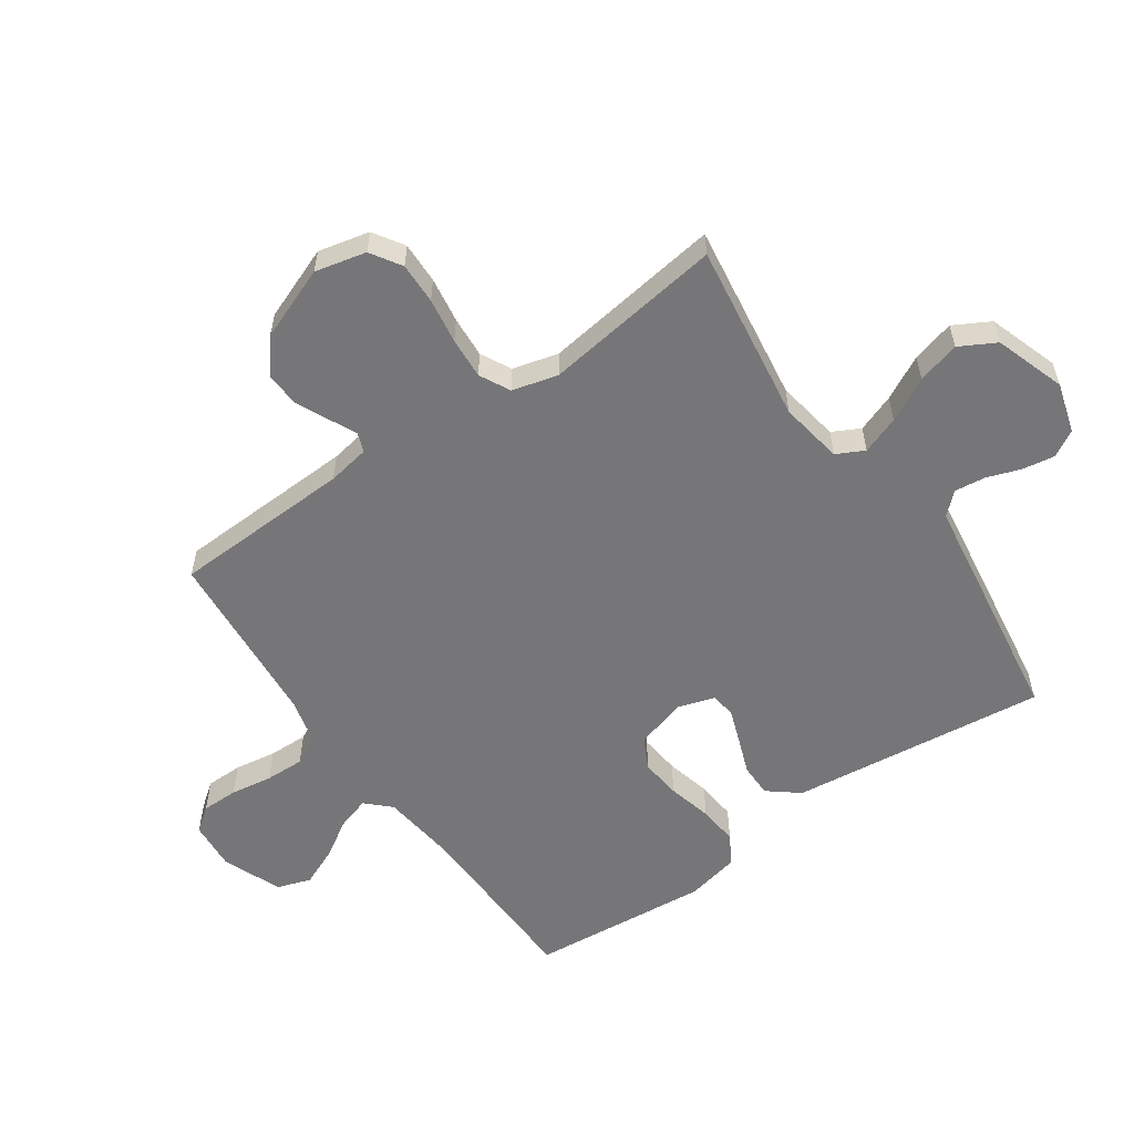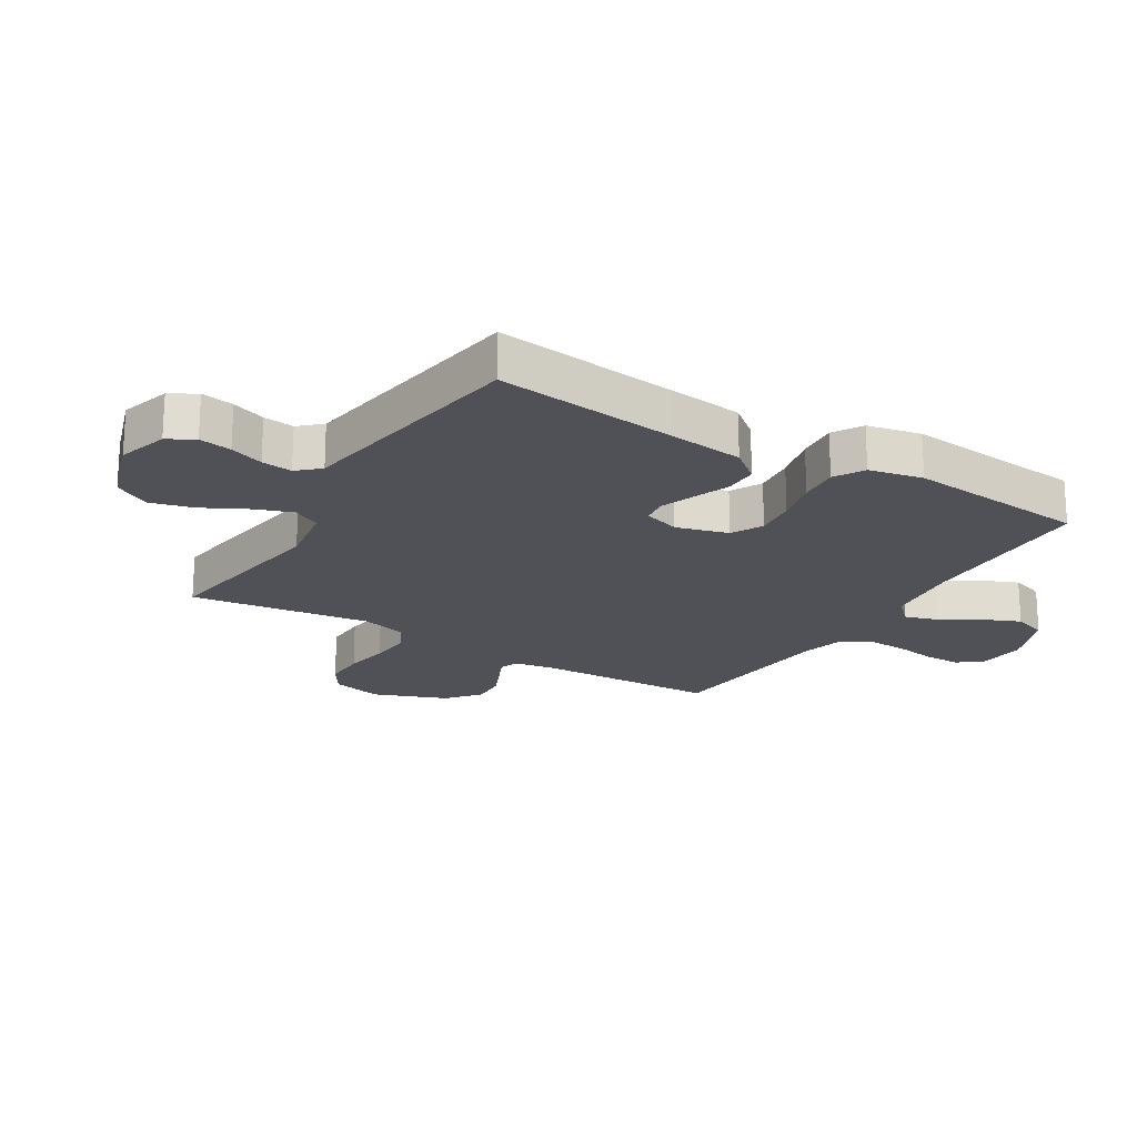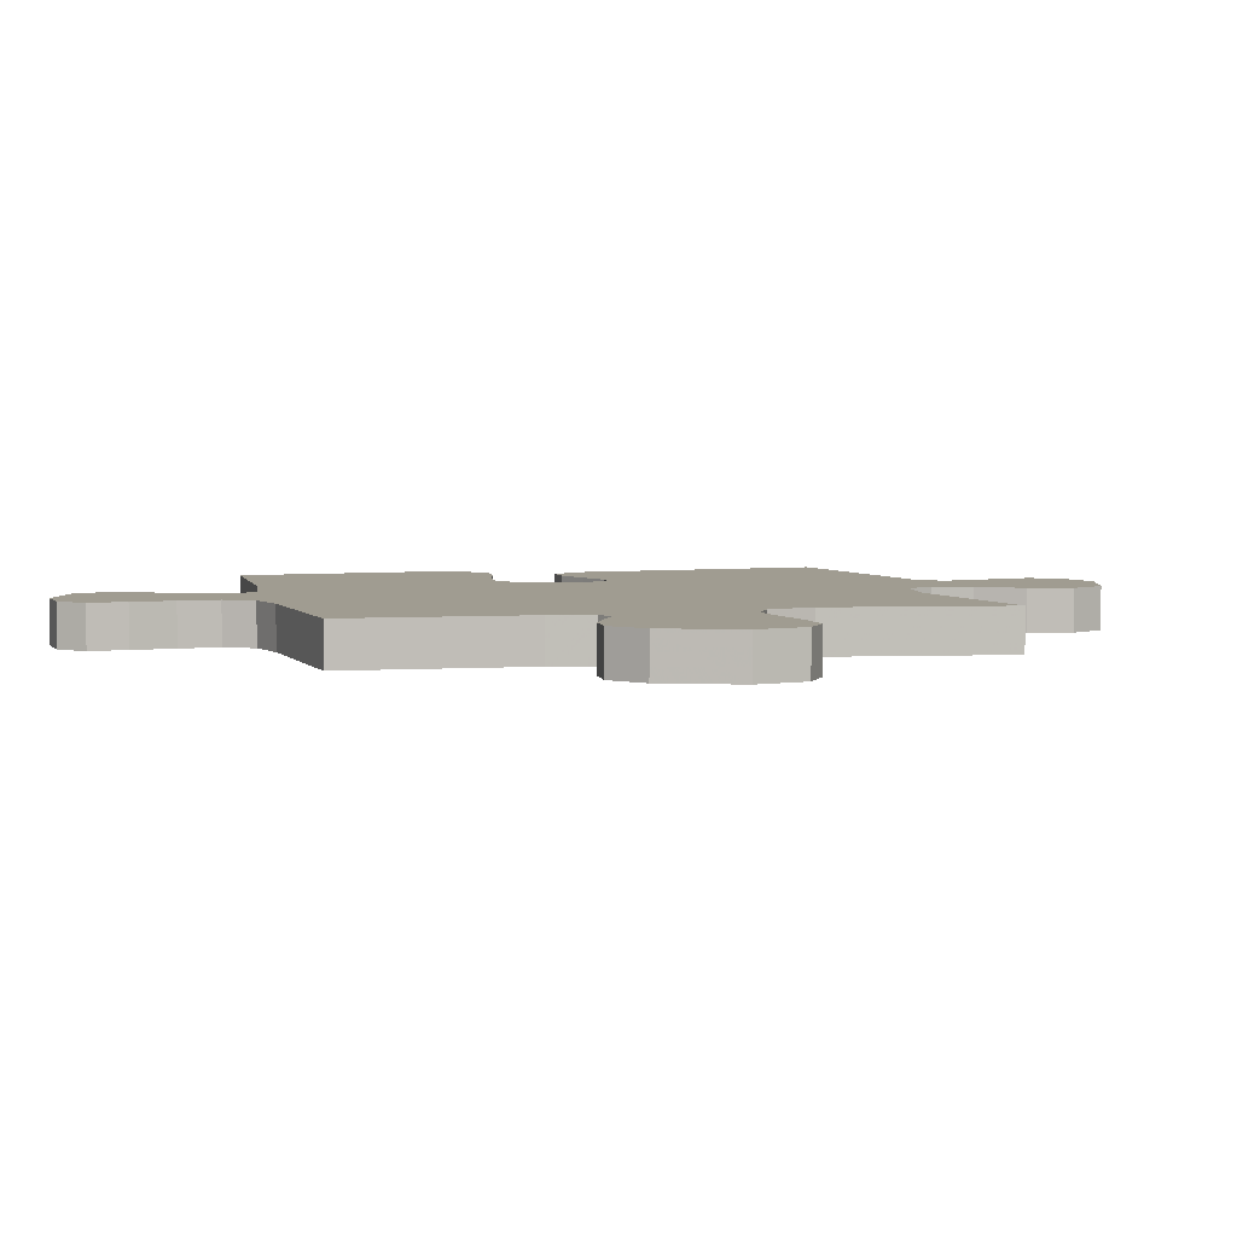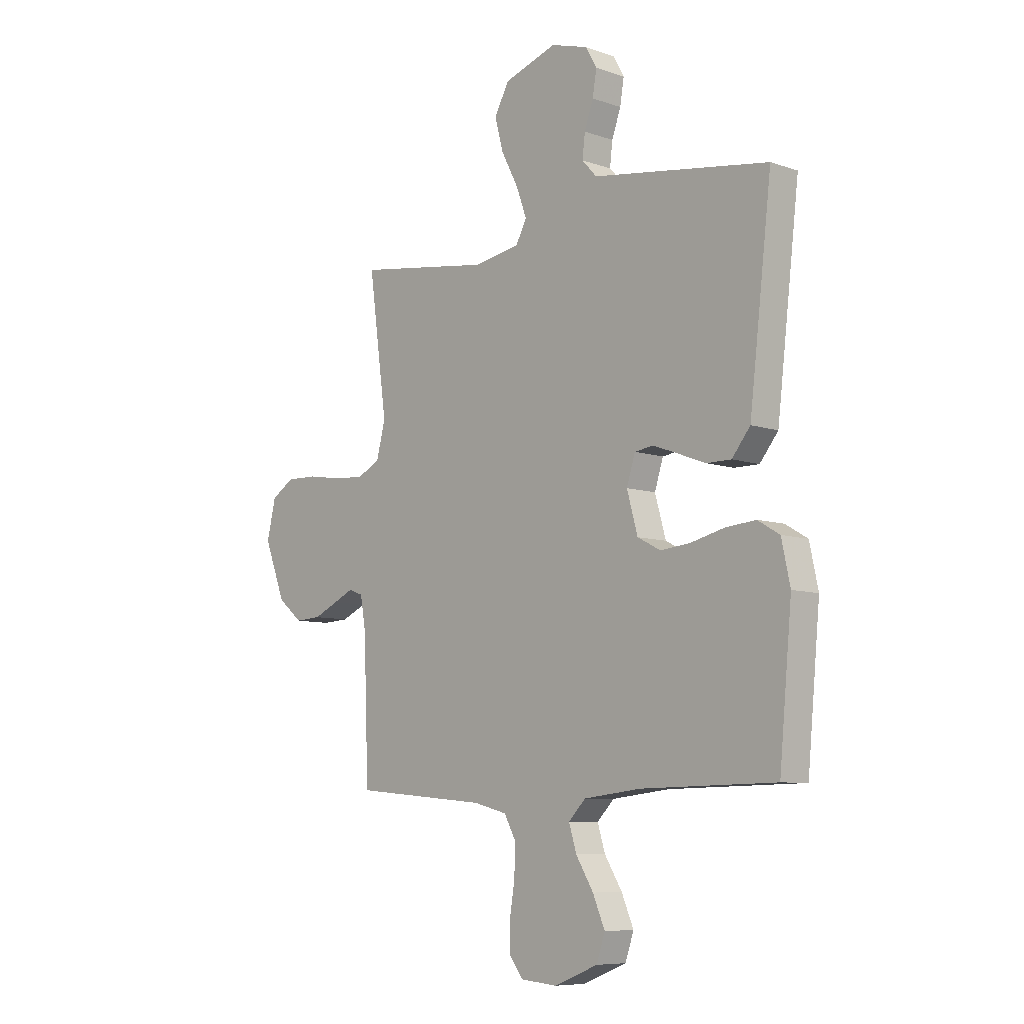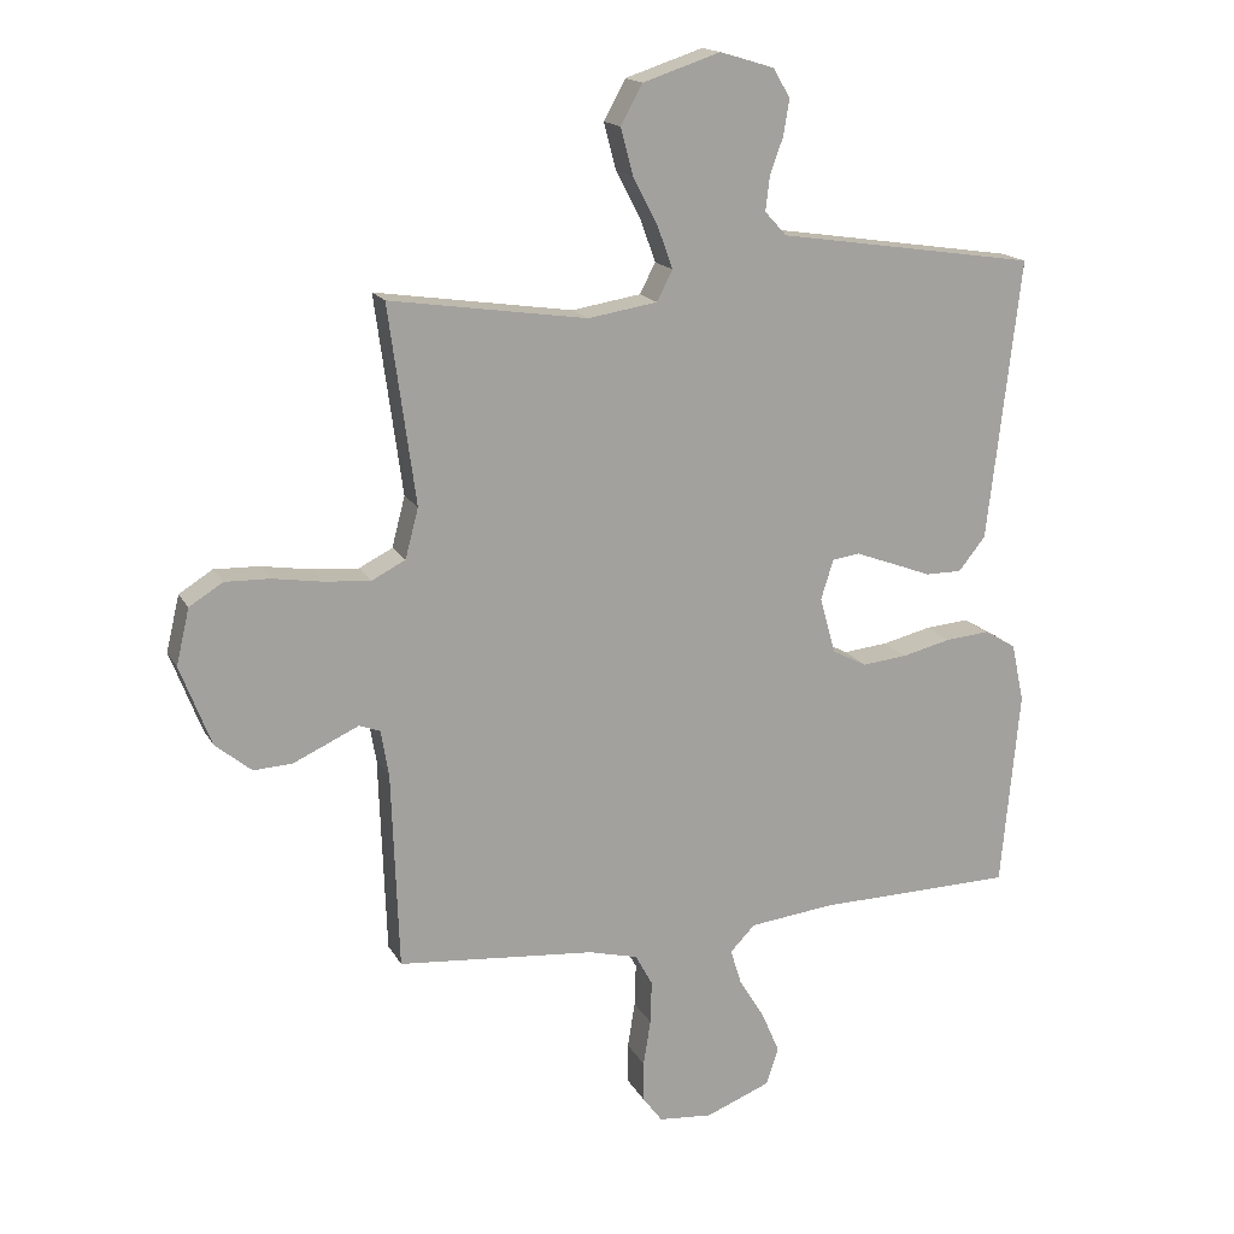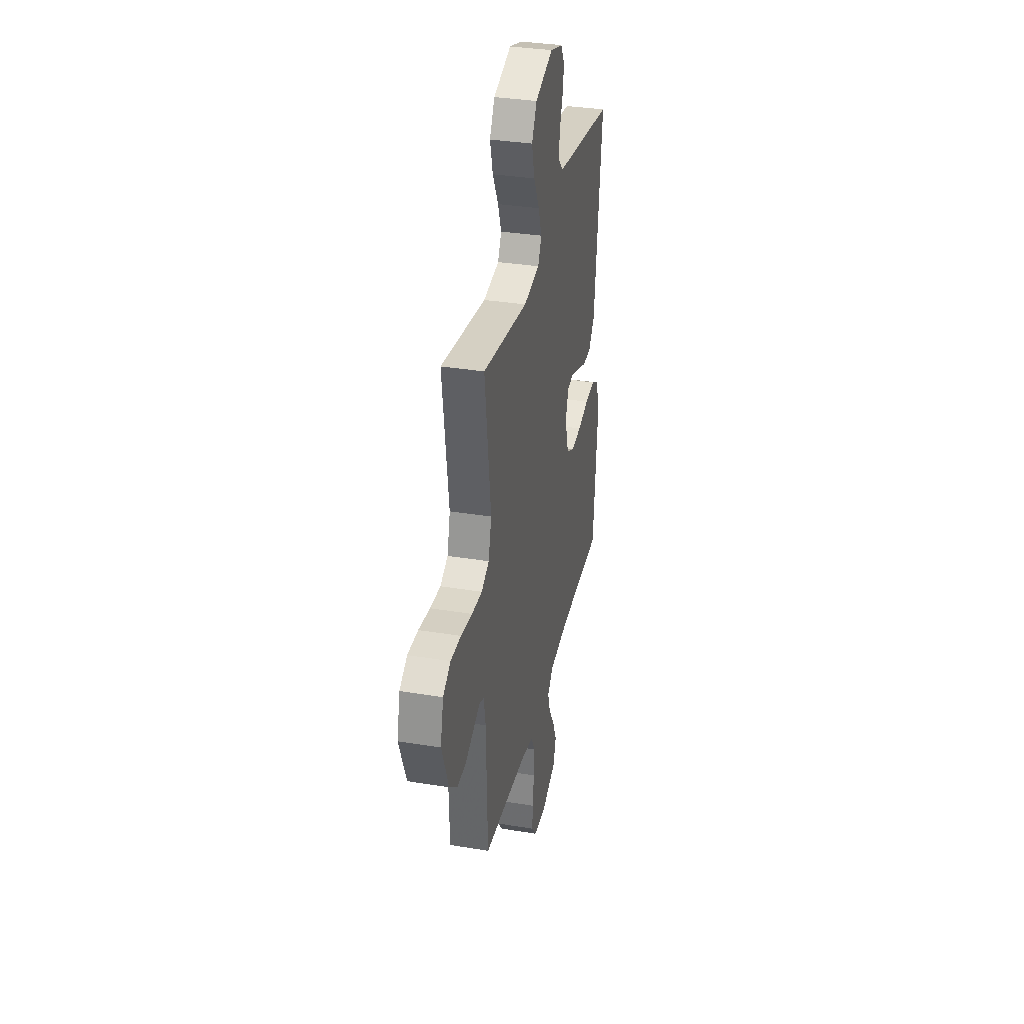
<metadata>
{"format":"obj","ext":"obj","renderer":"f3d","projection":"perspective","resolution":1024,"background":"white","views":[{"elev":-56.9,"azim":-55.0,"up":"+Y"},{"elev":-20.4,"azim":58.5,"up":"+Y"},{"elev":4.3,"azim":-104.1,"up":"+Y"},{"elev":-7.9,"azim":46.3,"up":"+Z"},{"elev":16.5,"azim":-20.2,"up":"+Z"},{"elev":34.2,"azim":-77.5,"up":"+Z"}]}
</metadata>
<code>
v 0.5 0.07 0.5
v 0.465 0.07 0.2
v 0.45 0.07 0.073
v 0.409 0.07 0.022
v 0.354 0.07 0.022
v 0.293 0.07 0.045
v 0.236 0.07 0.066
v 0.194 0.07 0.06
v 0.175 0.07 0
v 0.199 0.07 -0.086
v 0.251 0.07 -0.113
v 0.319 0.07 -0.106
v 0.393 0.07 -0.088
v 0.46 0.07 -0.082
v 0.509 0.07 -0.111
v 0.528 0.07 -0.2
v 0.5 0.07 -0.5
v 0.2 0.07 -0.506
v 0.072 0.07 -0.521
v 0.034 0.07 -0.56
v 0.051 0.07 -0.615
v 0.09 0.07 -0.678
v 0.117 0.07 -0.741
v 0.098 0.07 -0.797
v 0 0.07 -0.836
v -0.082 0.07 -0.829
v -0.112 0.07 -0.789
v -0.112 0.07 -0.728
v -0.101 0.07 -0.658
v -0.099 0.07 -0.593
v -0.125 0.07 -0.545
v -0.2 0.07 -0.526
v -0.5 0.07 -0.5
v -0.511 0.07 -0.2
v -0.523 0.07 -0.13
v -0.555 0.07 -0.118
v -0.6 0.07 -0.139
v -0.655 0.07 -0.164
v -0.713 0.07 -0.167
v -0.768 0.07 -0.122
v -0.815 0.07 0
v -0.795 0.07 0.085
v -0.744 0.07 0.117
v -0.675 0.07 0.115
v -0.599 0.07 0.103
v -0.53 0.07 0.098
v -0.479 0.07 0.124
v -0.459 0.07 0.2
v -0.5 0.07 0.5
v -0.2 0.07 0.456
v -0.095 0.07 0.473
v -0.071 0.07 0.519
v -0.094 0.07 0.582
v -0.132 0.07 0.655
v -0.151 0.07 0.726
v -0.118 0.07 0.786
v 0 0.07 0.825
v 0.083 0.07 0.8
v 0.108 0.07 0.756
v 0.099 0.07 0.702
v 0.079 0.07 0.646
v 0.073 0.07 0.595
v 0.106 0.07 0.559
v 0.2 0.07 0.545
v 0.5 0 0.5
v 0.465 0 0.2
v 0.45 0 0.073
v 0.409 0 0.022
v 0.354 0 0.022
v 0.293 0 0.045
v 0.236 0 0.066
v 0.194 0 0.06
v 0.175 0 0
v 0.199 0 -0.086
v 0.251 0 -0.113
v 0.319 0 -0.106
v 0.393 0 -0.088
v 0.46 0 -0.082
v 0.509 0 -0.111
v 0.528 0 -0.2
v 0.5 0 -0.5
v 0.2 0 -0.506
v 0.072 0 -0.521
v 0.034 0 -0.56
v 0.051 0 -0.615
v 0.09 0 -0.678
v 0.117 0 -0.741
v 0.098 0 -0.797
v 0 0 -0.836
v -0.082 0 -0.829
v -0.112 0 -0.789
v -0.112 0 -0.728
v -0.101 0 -0.658
v -0.099 0 -0.593
v -0.125 0 -0.545
v -0.2 0 -0.526
v -0.5 0 -0.5
v -0.511 0 -0.2
v -0.523 0 -0.13
v -0.555 0 -0.118
v -0.6 0 -0.139
v -0.655 0 -0.164
v -0.713 0 -0.167
v -0.768 0 -0.122
v -0.815 0 0
v -0.795 0 0.085
v -0.744 0 0.117
v -0.675 0 0.115
v -0.599 0 0.103
v -0.53 0 0.098
v -0.479 0 0.124
v -0.459 0 0.2
v -0.5 0 0.5
v -0.2 0 0.456
v -0.095 0 0.473
v -0.071 0 0.519
v -0.094 0 0.582
v -0.132 0 0.655
v -0.151 0 0.726
v -0.118 0 0.786
v 0 0 0.825
v 0.083 0 0.8
v 0.108 0 0.756
v 0.099 0 0.702
v 0.079 0 0.646
v 0.073 0 0.595
v 0.106 0 0.559
v 0.2 0 0.545
f 63 64 1 2
f 58 59 60 61
f 58 61 62
f 57 58 62
f 56 57 62
f 53 54 55 56
f 52 53 56 62
f 51 52 62 63
f 48 49 50
f 47 48 50 51
f 42 43 44 45
f 42 45 46
f 41 42 46
f 40 41 46
f 39 40 46 47
f 36 37 38 39
f 32 33 34
f 31 32 34 35
f 26 27 28 29
f 26 29 30
f 25 26 30
f 24 25 30
f 21 22 23 24
f 20 21 24 30
f 19 20 30 31
f 15 16 17 18
f 15 18 19
f 12 13 14 15
f 11 12 15 19
f 10 11 19 31
f 3 4 5 6
f 3 6 7
f 2 3 7
f 63 2 7 8
f 36 39 47 51
f 35 36 51 63
f 9 10 31 35
f 8 9 35 63
f 66 65 128 127
f 125 124 123 122
f 126 125 122
f 126 122 121
f 126 121 120
f 120 119 118 117
f 126 120 117 116
f 127 126 116 115
f 114 113 112
f 115 114 112 111
f 109 108 107 106
f 110 109 106
f 110 106 105
f 110 105 104
f 111 110 104 103
f 103 102 101 100
f 98 97 96
f 99 98 96 95
f 93 92 91 90
f 94 93 90
f 94 90 89
f 94 89 88
f 88 87 86 85
f 94 88 85 84
f 95 94 84 83
f 82 81 80 79
f 83 82 79
f 79 78 77 76
f 83 79 76 75
f 95 83 75 74
f 70 69 68 67
f 71 70 67
f 71 67 66
f 72 71 66 127
f 115 111 103 100
f 127 115 100 99
f 99 95 74 73
f 127 99 73 72
f 1 65 66 2
f 2 66 67 3
f 3 67 68 4
f 4 68 69 5
f 5 69 70 6
f 6 70 71 7
f 7 71 72 8
f 8 72 73 9
f 9 73 74 10
f 10 74 75 11
f 11 75 76 12
f 12 76 77 13
f 13 77 78 14
f 14 78 79 15
f 15 79 80 16
f 16 80 81 17
f 17 81 82 18
f 18 82 83 19
f 19 83 84 20
f 20 84 85 21
f 21 85 86 22
f 22 86 87 23
f 23 87 88 24
f 24 88 89 25
f 25 89 90 26
f 26 90 91 27
f 27 91 92 28
f 28 92 93 29
f 29 93 94 30
f 30 94 95 31
f 31 95 96 32
f 32 96 97 33
f 33 97 98 34
f 34 98 99 35
f 35 99 100 36
f 36 100 101 37
f 37 101 102 38
f 38 102 103 39
f 39 103 104 40
f 40 104 105 41
f 41 105 106 42
f 42 106 107 43
f 43 107 108 44
f 44 108 109 45
f 45 109 110 46
f 46 110 111 47
f 47 111 112 48
f 48 112 113 49
f 49 113 114 50
f 50 114 115 51
f 51 115 116 52
f 52 116 117 53
f 53 117 118 54
f 54 118 119 55
f 55 119 120 56
f 56 120 121 57
f 57 121 122 58
f 58 122 123 59
f 59 123 124 60
f 60 124 125 61
f 61 125 126 62
f 62 126 127 63
f 63 127 128 64
f 64 128 65 1

</code>
